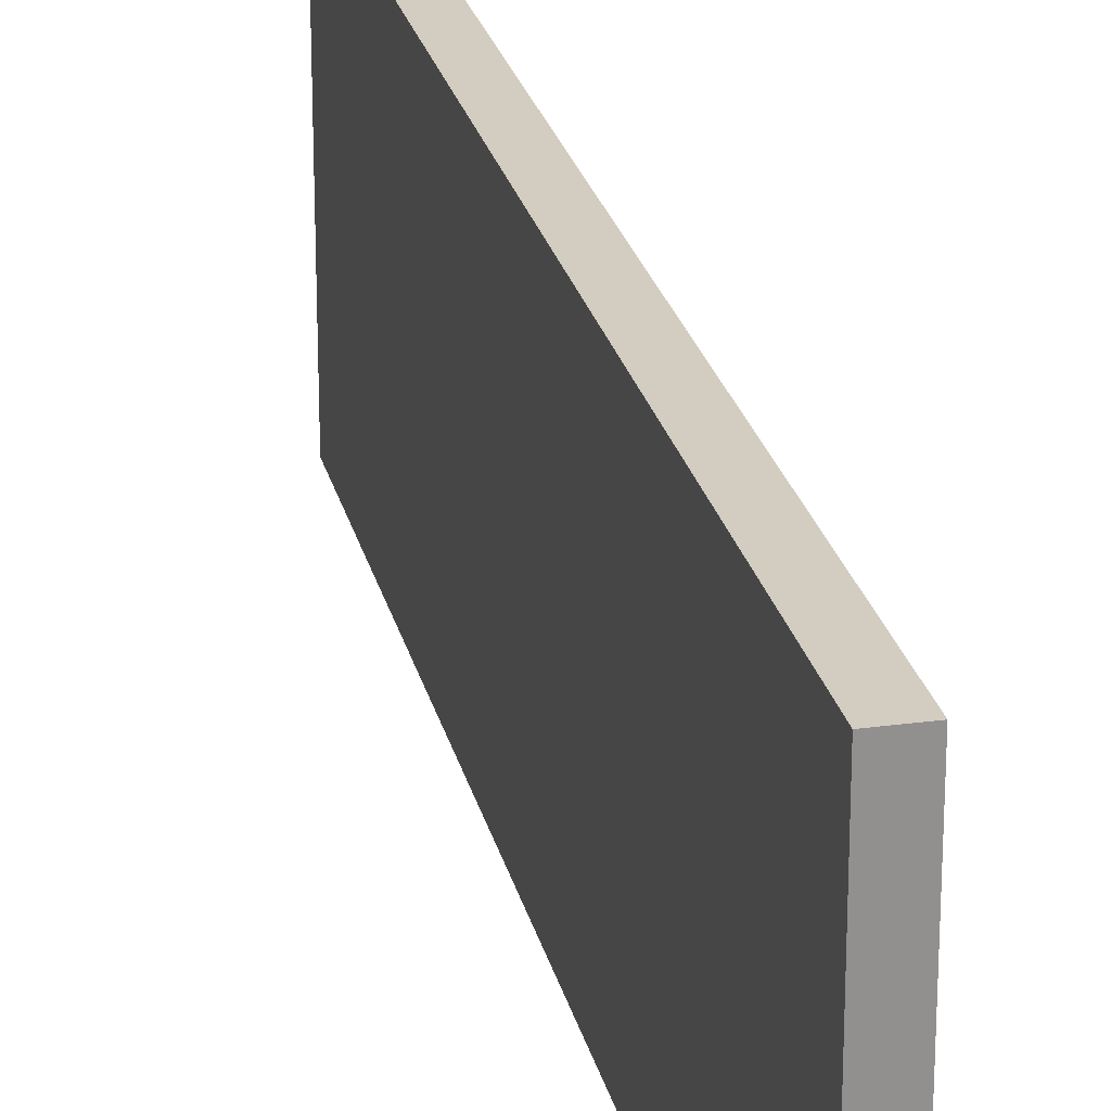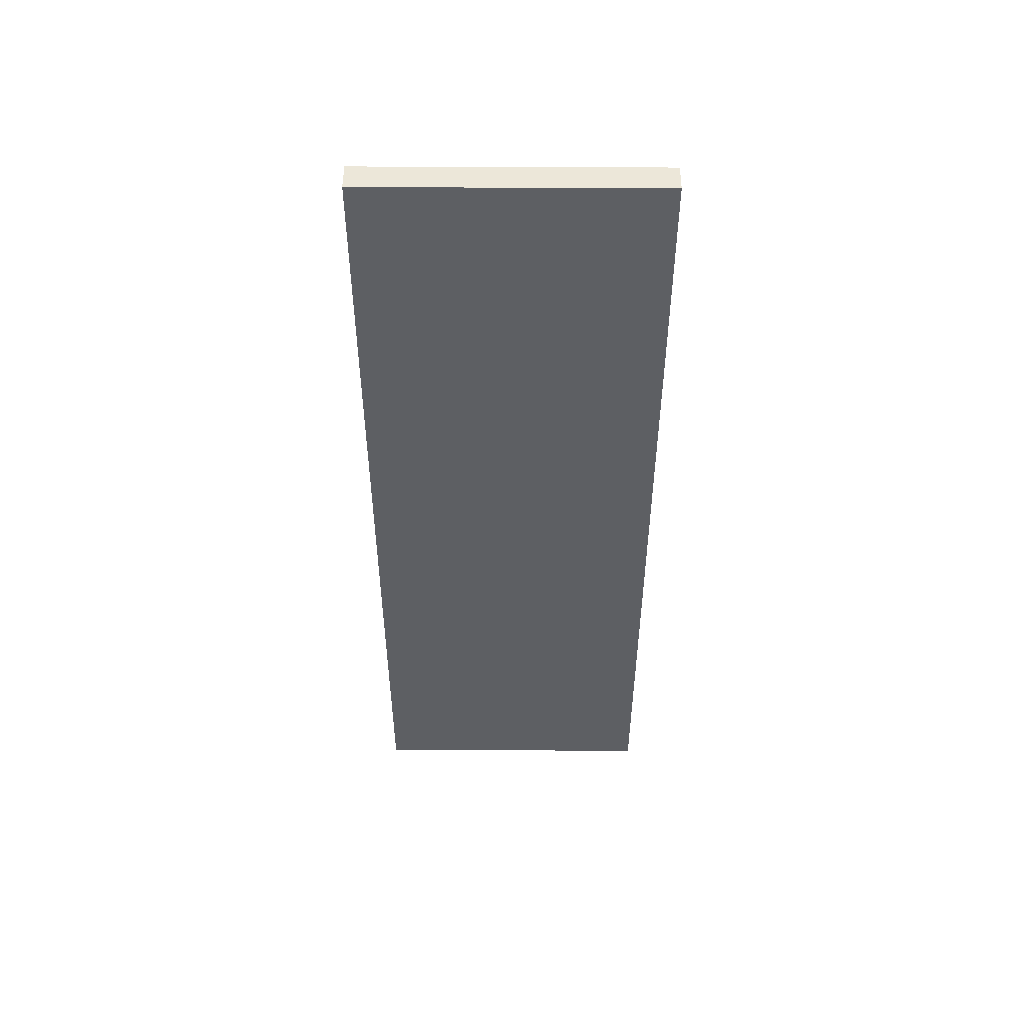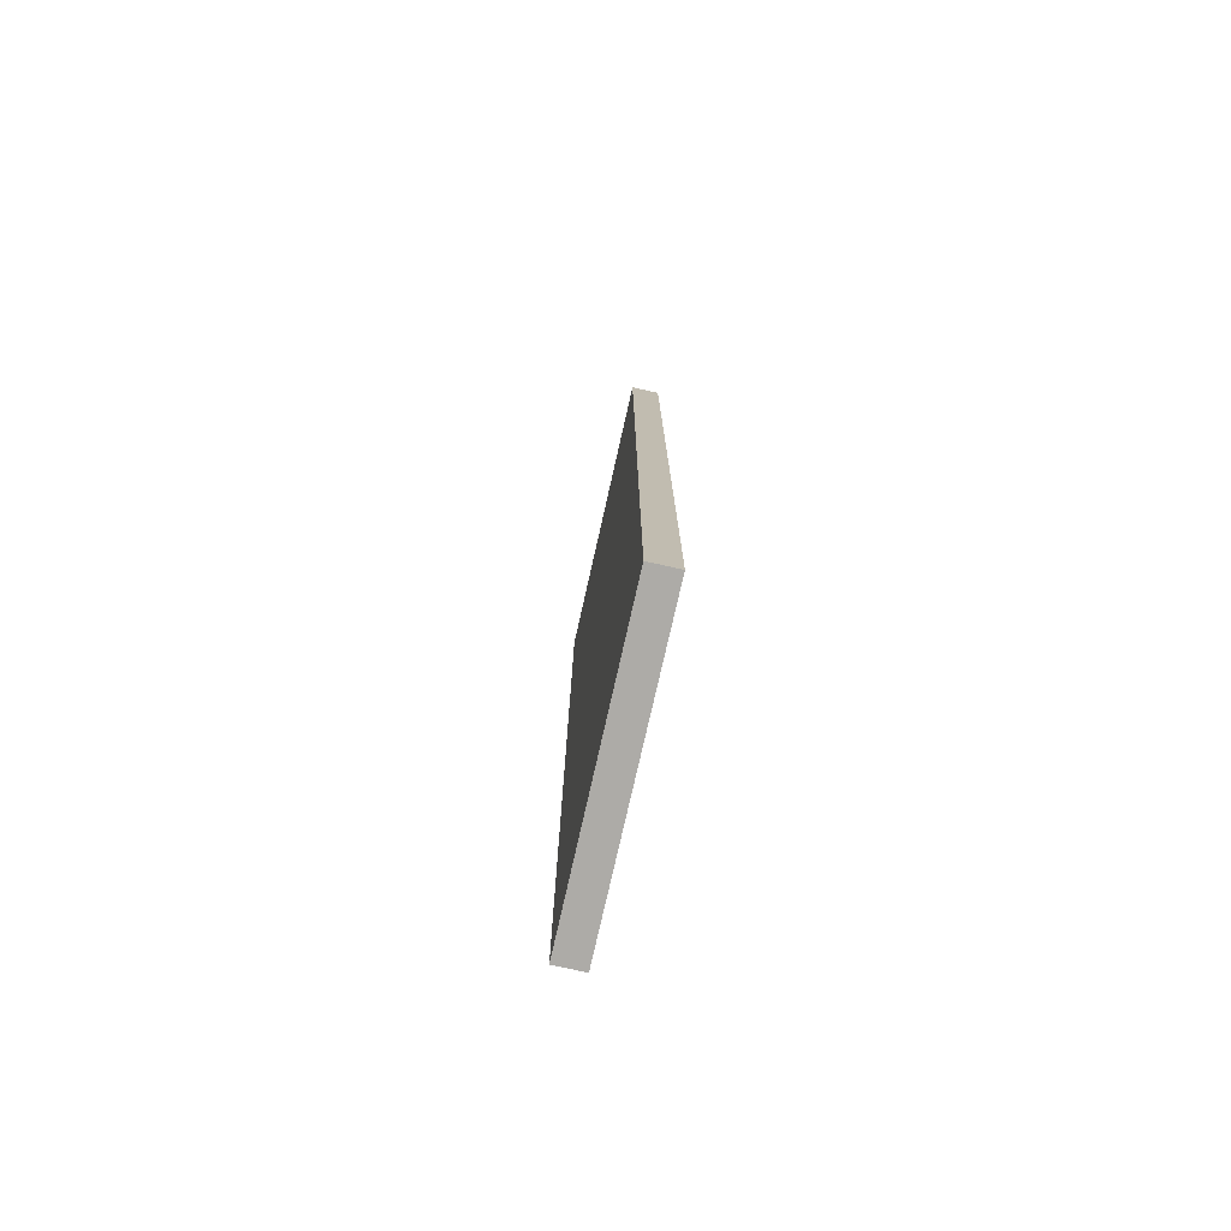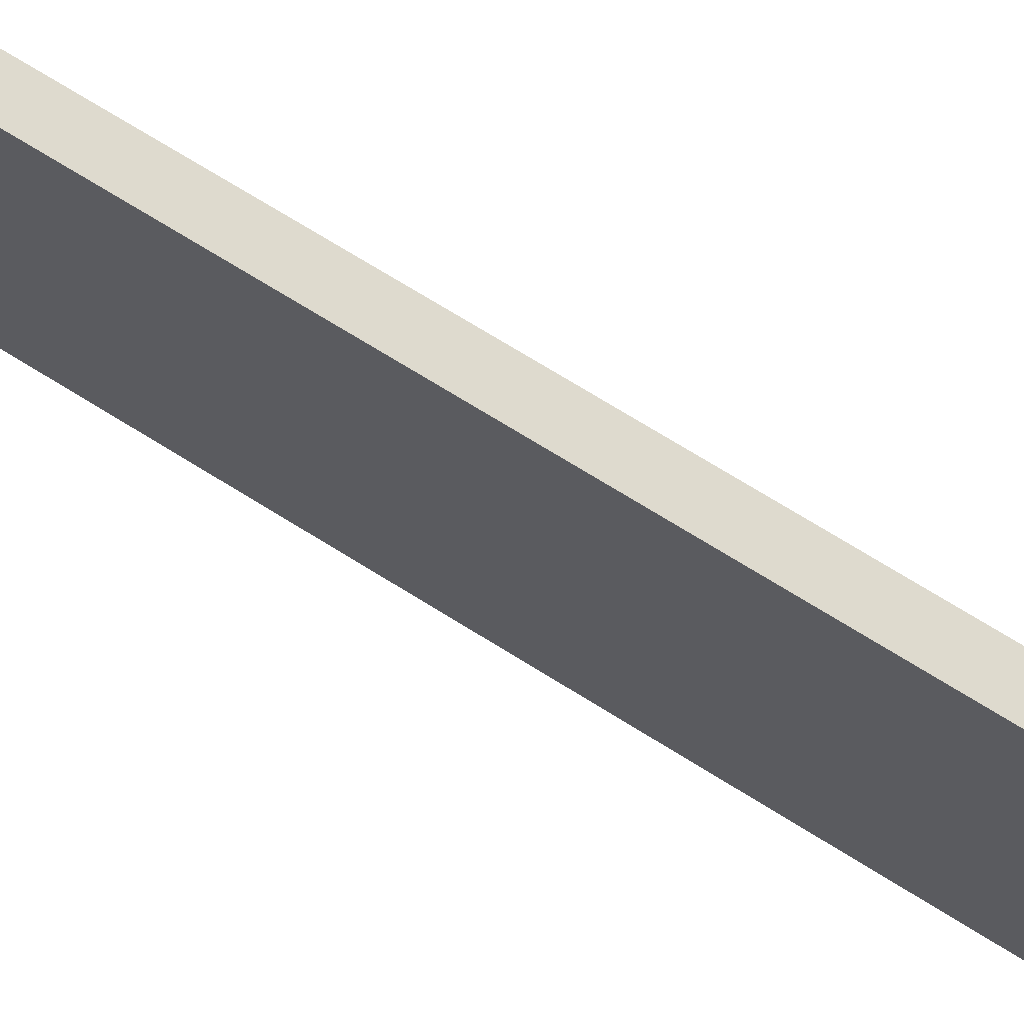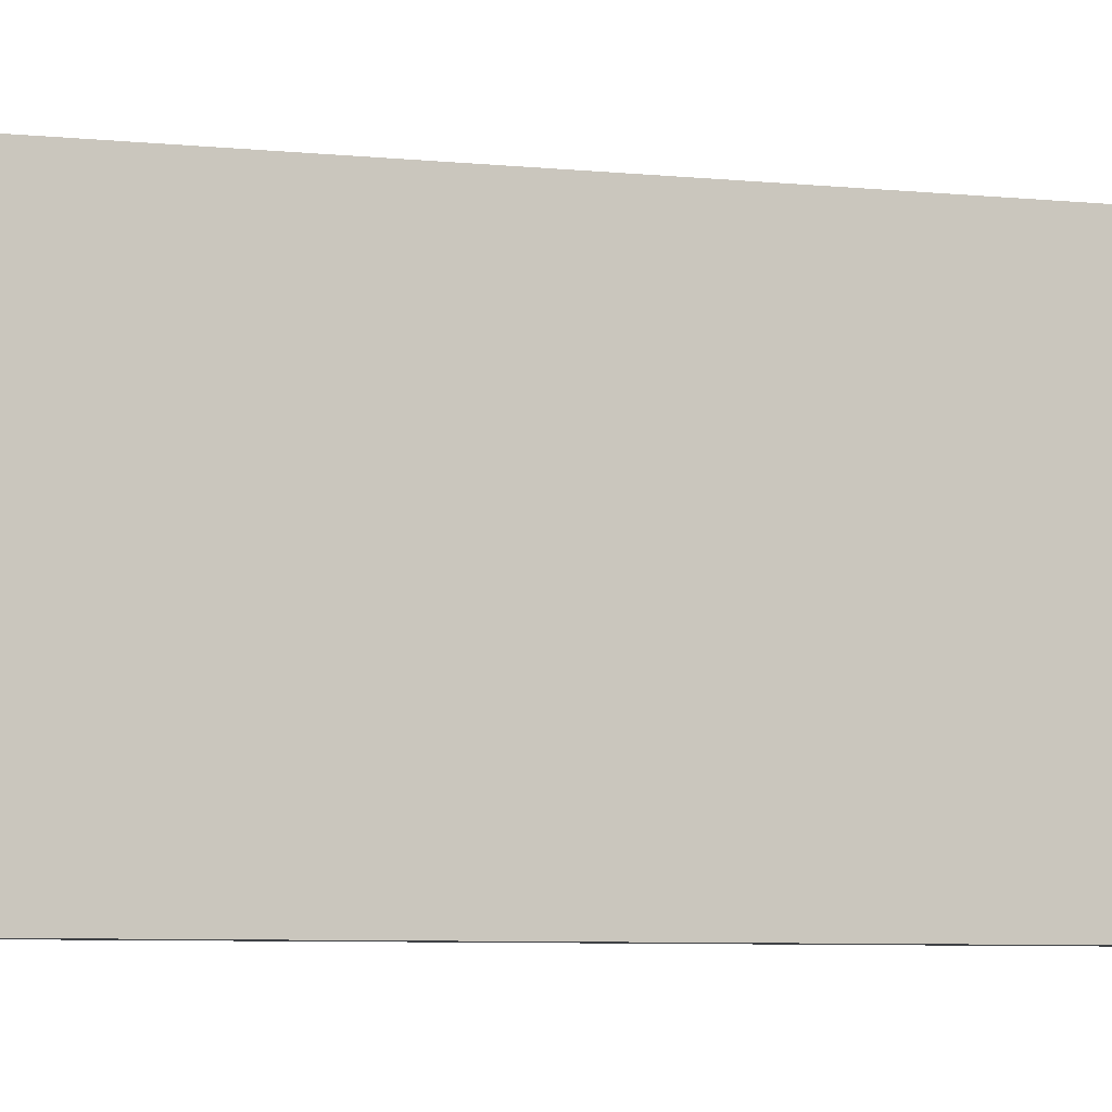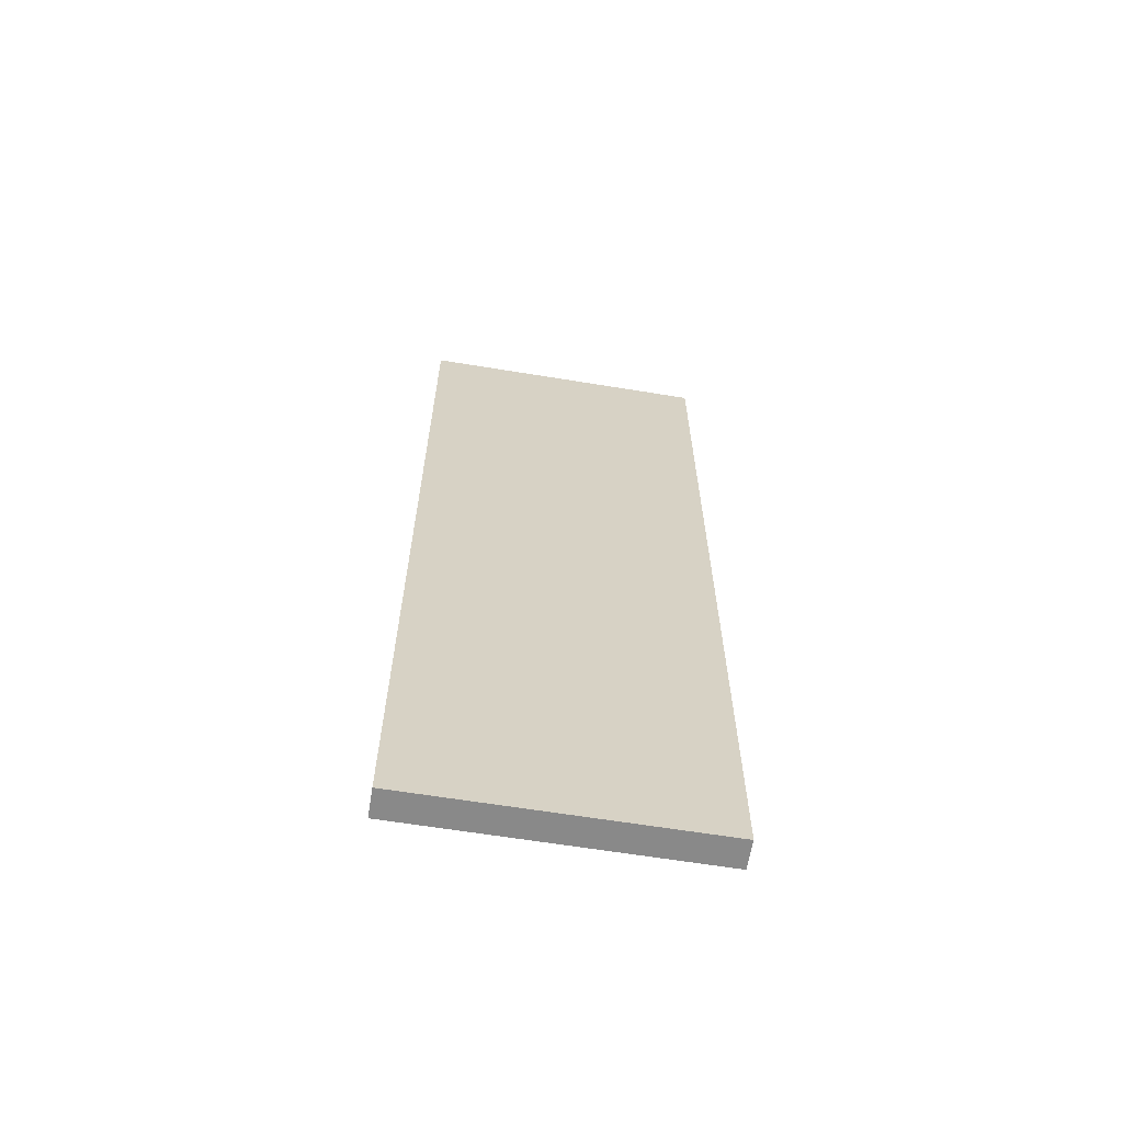
<metadata>
{"format":"obj","ext":"obj","renderer":"f3d","projection":"perspective","resolution":1024,"background":"white","views":[{"elev":24.4,"azim":-12.6,"up":"+Z"},{"elev":49.8,"azim":-89.7,"up":"+Y"},{"elev":-76.4,"azim":167.3,"up":"+Y"},{"elev":71.1,"azim":-58.0,"up":"+Z"},{"elev":-5.6,"azim":70.3,"up":"+Z"},{"elev":-63.1,"azim":80.6,"up":"+Y"}]}
</metadata>
<code>
o Wall_South.001
v 0.1698 -5.347 -1.196
v 0.1698 5.512 -1.196
v -0.1698 -5.347 -1.196
v -0.1698 5.512 -1.196
v 0.1698 -5.347 2.337
v 0.1698 5.512 2.337
v -0.1698 -5.347 2.337
v -0.1698 5.512 2.337
f 1 3 4 2
f 4 3 7 8
f 2 4 8 6
f 3 1 5 7
f 6 8 7 5
f 1 2 6 5

</code>
